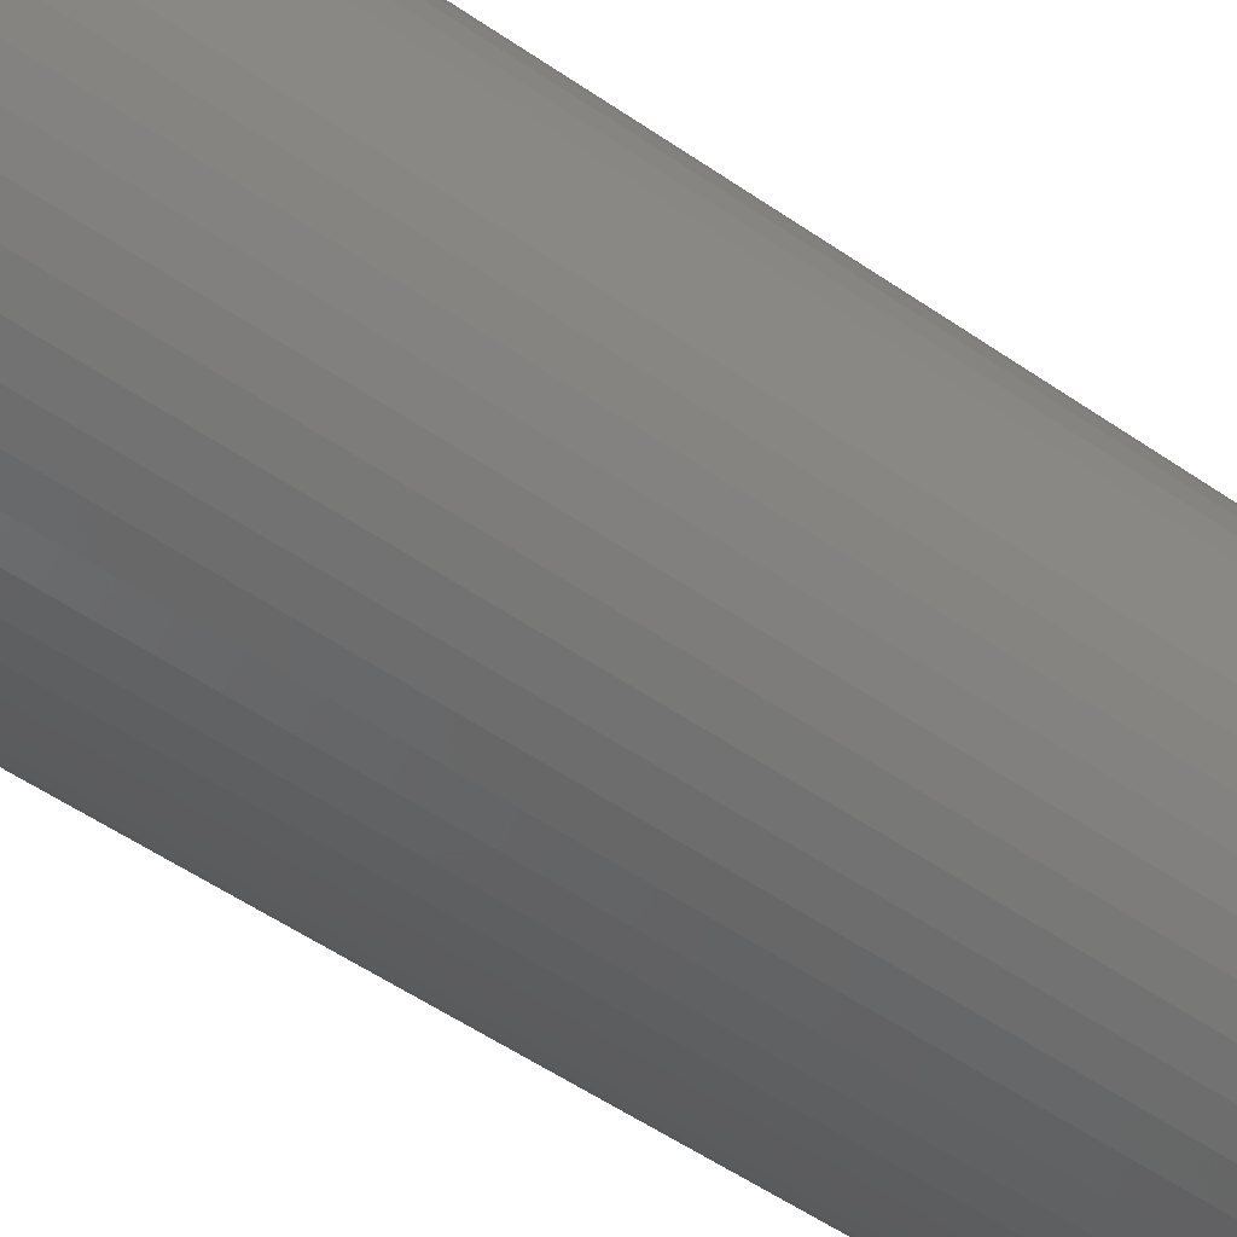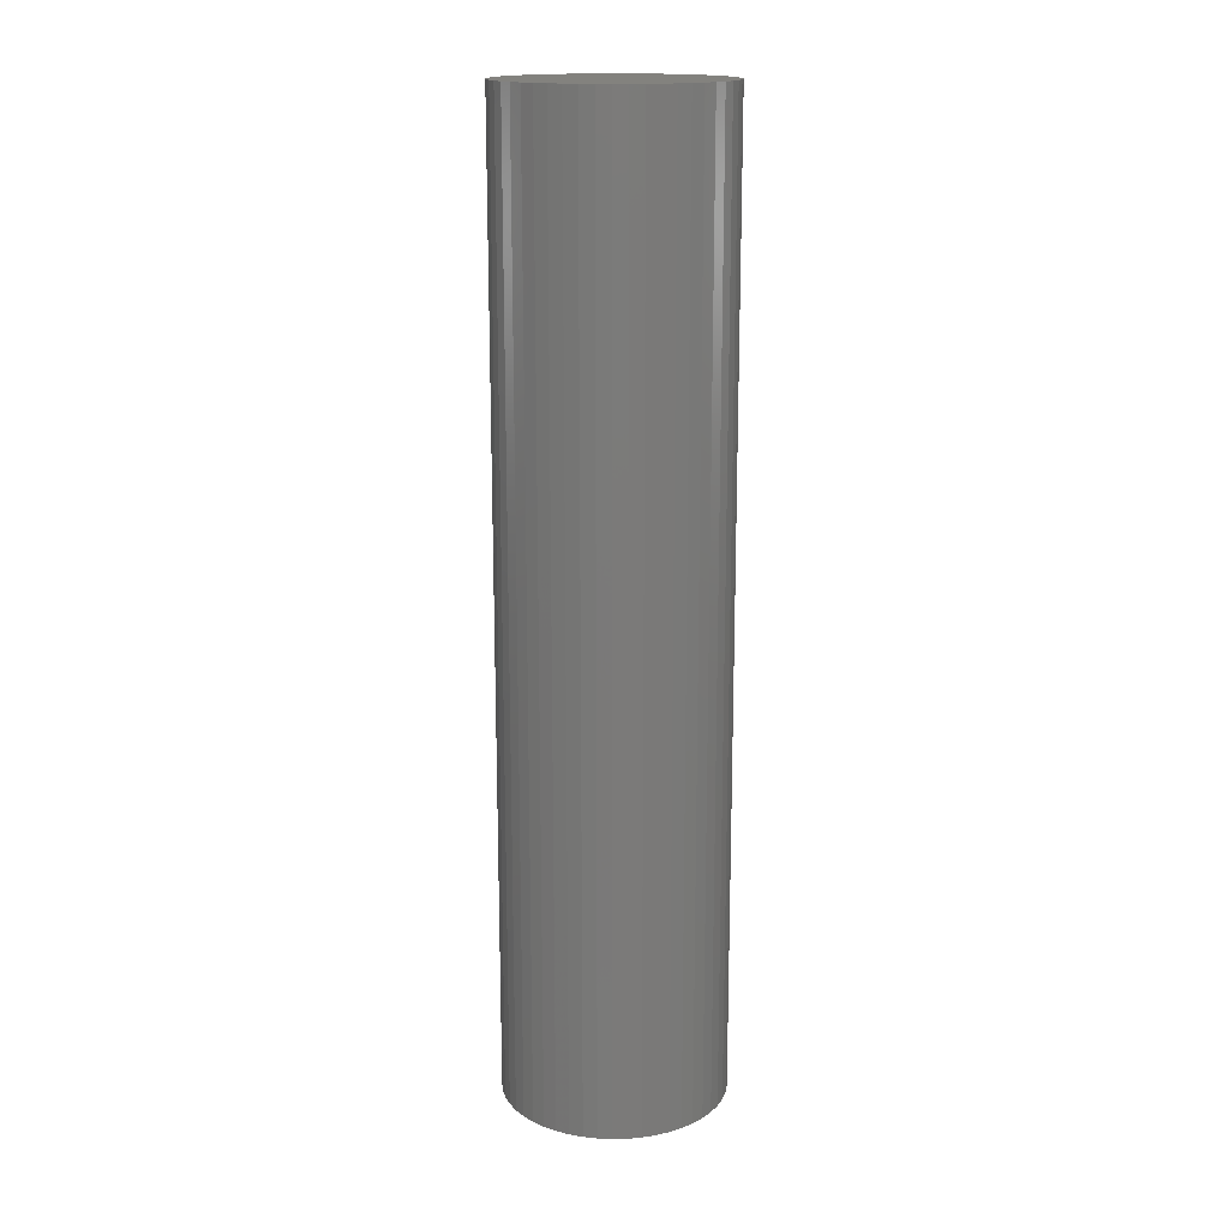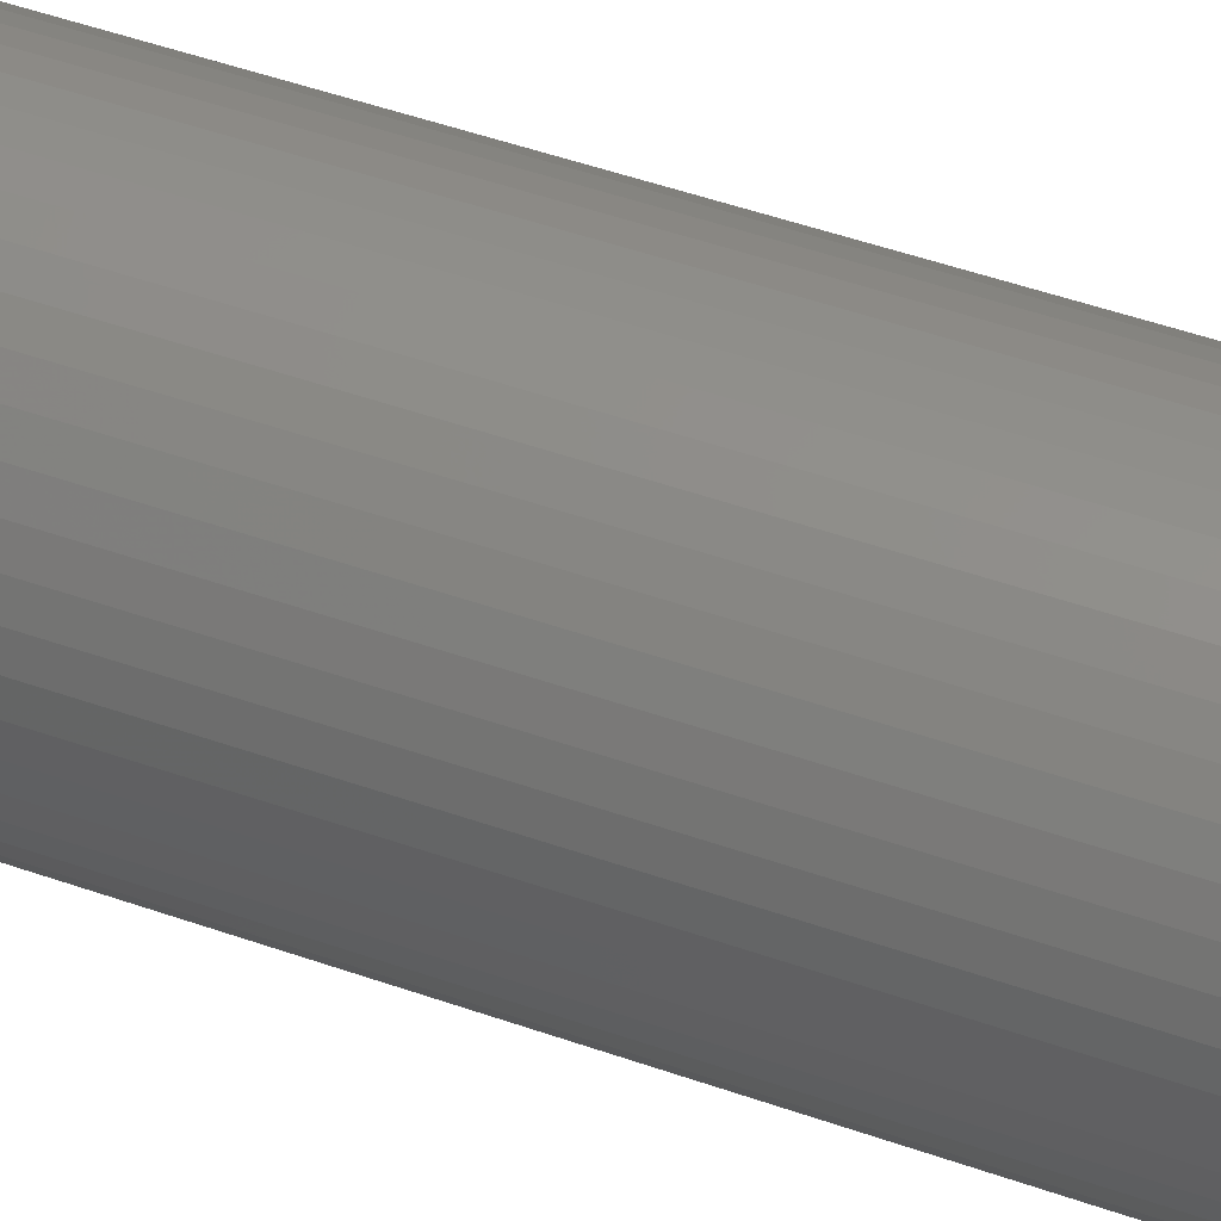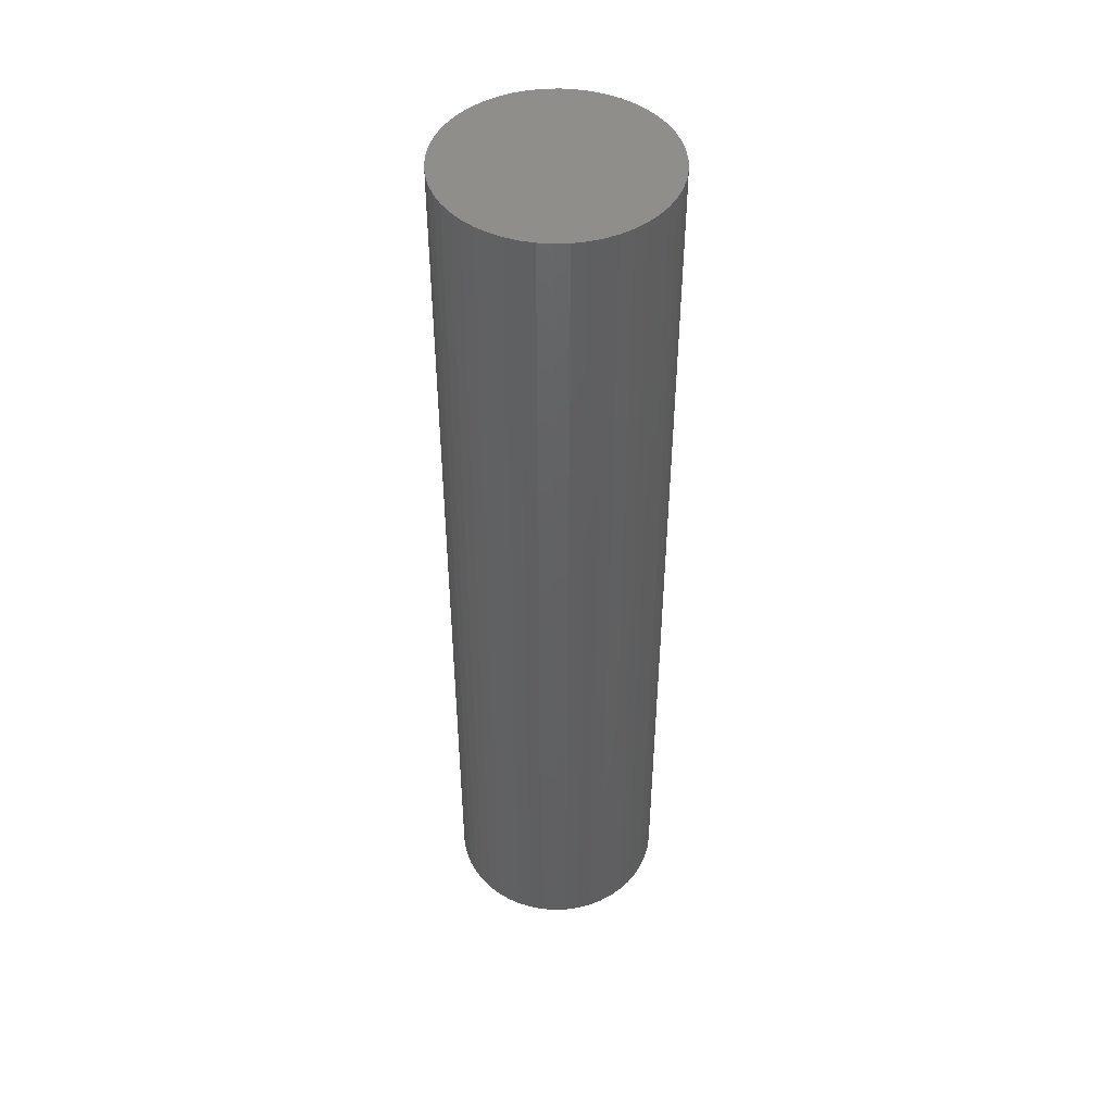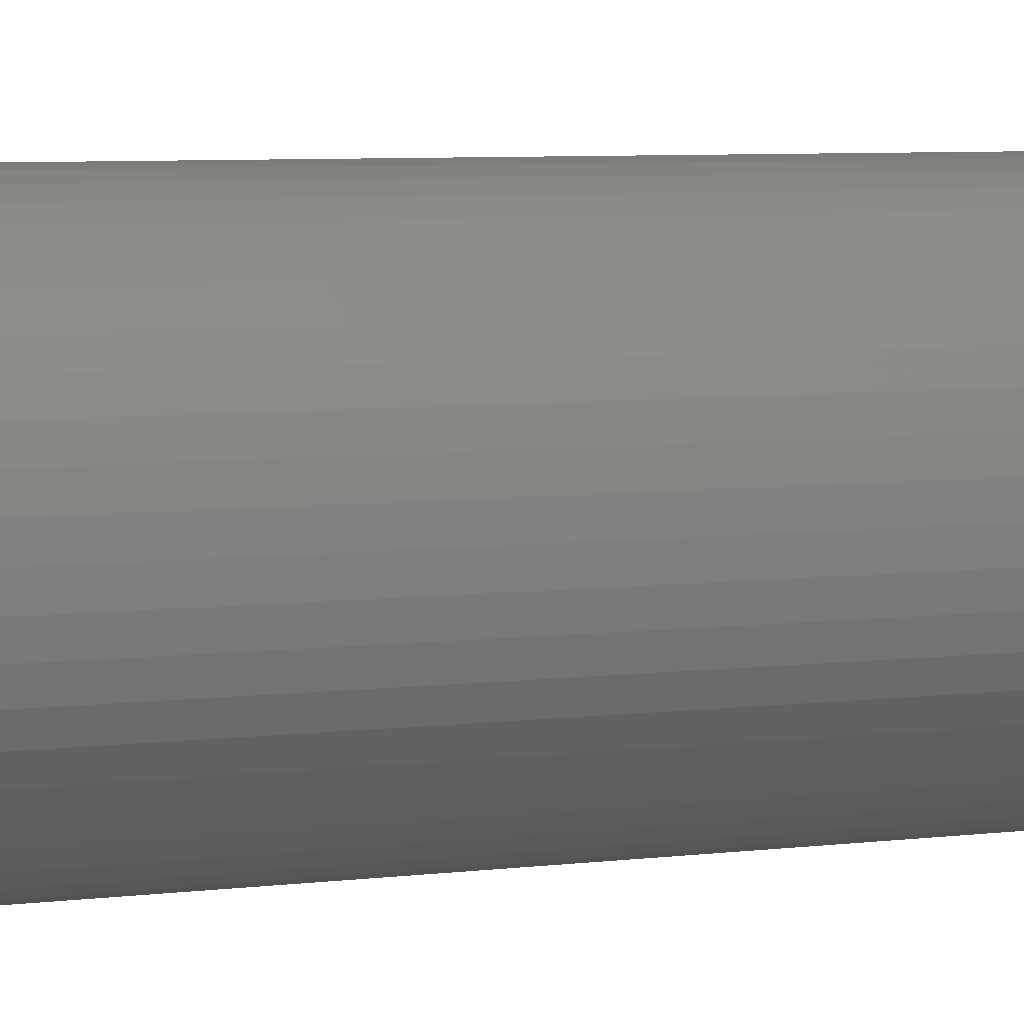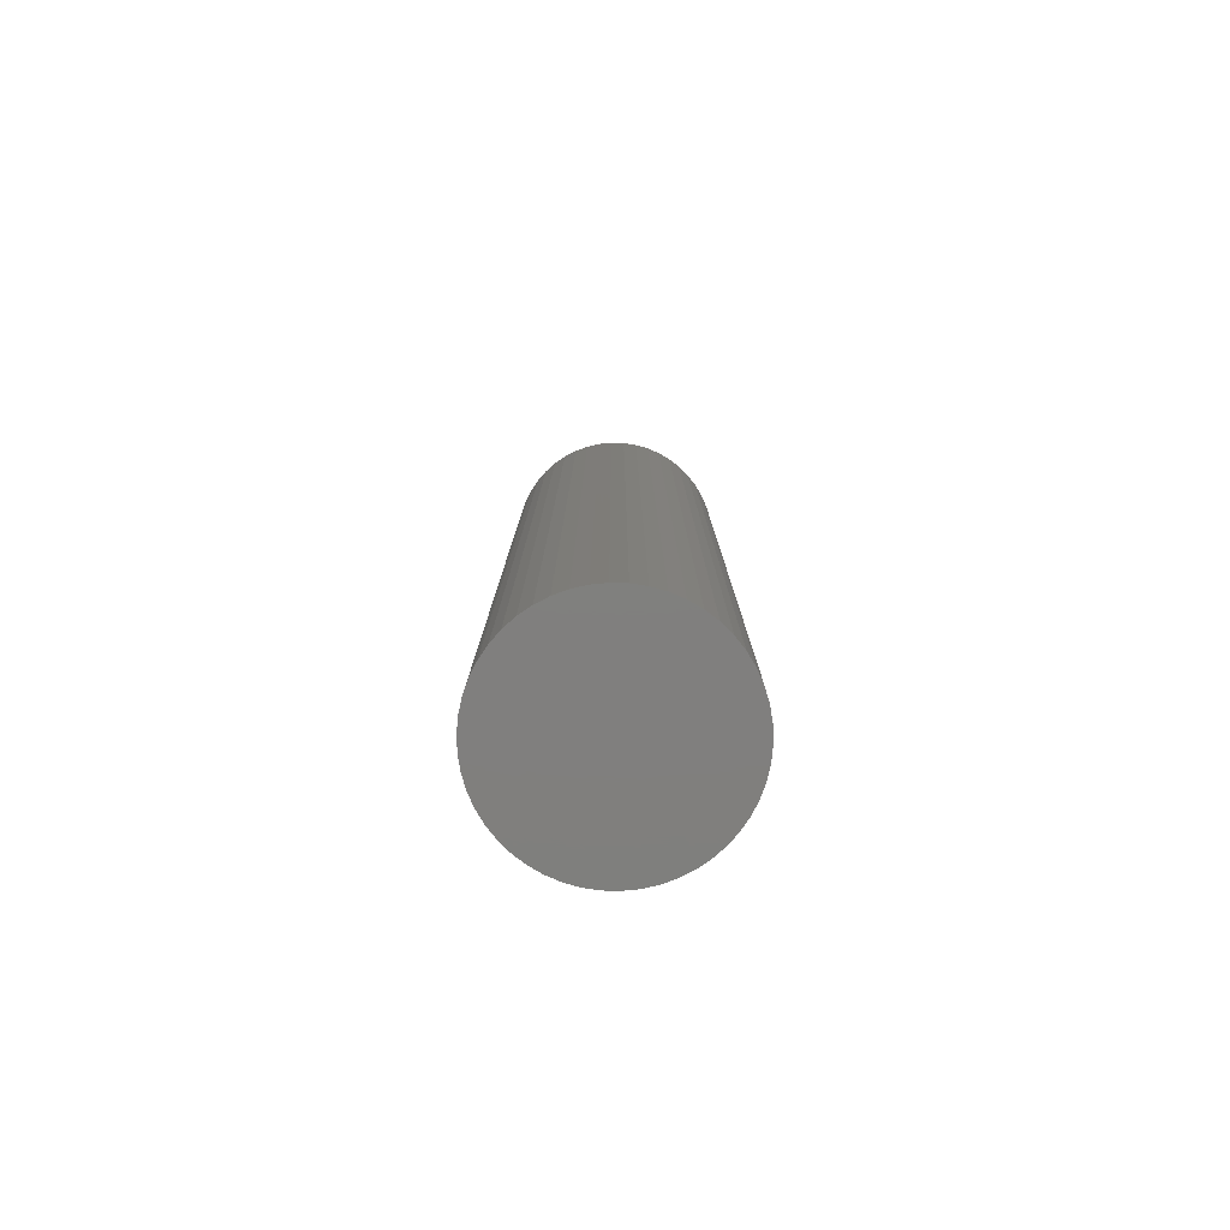
<metadata>
{"format":"stl","ext":"stl","renderer":"f3d","projection":"perspective","resolution":1024,"background":"white","views":[{"elev":-43.1,"azim":49.0,"up":"+Y"},{"elev":16.5,"azim":-117.7,"up":"+Z"},{"elev":44.8,"azim":-67.2,"up":"+Y"},{"elev":46.6,"azim":105.8,"up":"+Z"},{"elev":4.4,"azim":61.4,"up":"+Y"},{"elev":-79.6,"azim":48.9,"up":"+Z"}]}
</metadata>
<code>
# stl→obj: 100 verts, 196 faces
v 4.85 0 21
v 4.812 0.6079 -21
v 4.812 0.6079 21
v 4.85 0 -21
v 0.3045 4.84 -21
v -0.3045 4.84 21
v 0.3045 4.84 21
v -0.3045 4.84 -21
v 4.812 -0.6079 21
v 4.698 1.206 21
v 4.698 -1.206 21
v 4.509 1.785 21
v 4.509 -1.785 21
v 4.25 2.337 21
v 4.25 -2.337 21
v 3.924 2.851 21
v 3.924 -2.851 21
v 3.535 3.32 21
v 3.535 -3.32 21
v 3.092 3.737 21
v 3.092 -3.737 21
v 2.599 4.095 21
v 2.599 -4.095 21
v 2.065 4.388 21
v 2.065 -4.388 21
v 1.499 4.613 21
v 1.499 -4.613 21
v 0.9088 4.764 21
v 0.9088 -4.764 21
v 0.3045 -4.84 21
v -0.3045 -4.84 21
v -0.9088 4.764 21
v -0.9088 -4.764 21
v -1.499 4.613 21
v -1.499 -4.613 21
v -2.065 4.388 21
v -2.065 -4.388 21
v -2.599 4.095 21
v -2.599 -4.095 21
v -3.092 3.737 21
v -3.092 -3.737 21
v -3.535 3.32 21
v -3.535 -3.32 21
v -3.924 2.851 21
v -3.924 -2.851 21
v -4.25 2.337 21
v -4.25 -2.337 21
v -4.509 1.785 21
v -4.509 -1.785 21
v -4.698 1.206 21
v -4.698 -1.206 21
v -4.812 0.6079 21
v -4.812 -0.6079 21
v -4.85 0 21
v 3.535 3.32 -21
v 3.092 3.737 -21
v 4.812 -0.6079 -21
v 4.698 -1.206 -21
v 4.698 1.206 -21
v 4.509 -1.785 -21
v 4.509 1.785 -21
v 4.25 -2.337 -21
v 4.25 2.337 -21
v 3.924 -2.851 -21
v 3.924 2.851 -21
v 3.535 -3.32 -21
v 3.092 -3.737 -21
v 2.599 -4.095 -21
v 2.599 4.095 -21
v 2.065 -4.388 -21
v 2.065 4.388 -21
v 1.499 -4.613 -21
v 1.499 4.613 -21
v 0.9088 -4.764 -21
v 0.9088 4.764 -21
v 0.3045 -4.84 -21
v -0.3045 -4.84 -21
v -0.9088 -4.764 -21
v -0.9088 4.764 -21
v -1.499 -4.613 -21
v -1.499 4.613 -21
v -2.065 -4.388 -21
v -2.065 4.388 -21
v -2.599 -4.095 -21
v -2.599 4.095 -21
v -3.092 -3.737 -21
v -3.092 3.737 -21
v -3.535 -3.32 -21
v -3.535 3.32 -21
v -3.924 -2.851 -21
v -3.924 2.851 -21
v -4.25 -2.337 -21
v -4.25 2.337 -21
v -4.509 -1.785 -21
v -4.509 1.785 -21
v -4.698 -1.206 -21
v -4.698 1.206 -21
v -4.812 -0.6079 -21
v -4.812 0.6079 -21
v -4.85 0 -21
f 1 2 3
f 2 1 4
f 5 6 7
f 6 5 8
f 3 9 1
f 10 9 3
f 10 11 9
f 12 11 10
f 12 13 11
f 14 13 12
f 14 15 13
f 16 15 14
f 16 17 15
f 18 17 16
f 18 19 17
f 20 19 18
f 20 21 19
f 22 21 20
f 22 23 21
f 24 23 22
f 24 25 23
f 26 25 24
f 26 27 25
f 28 27 26
f 28 29 27
f 7 29 28
f 7 30 29
f 6 30 7
f 6 31 30
f 32 31 6
f 32 33 31
f 34 33 32
f 34 35 33
f 36 35 34
f 36 37 35
f 38 37 36
f 38 39 37
f 40 39 38
f 40 41 39
f 42 41 40
f 42 43 41
f 44 43 42
f 44 45 43
f 46 45 44
f 46 47 45
f 48 47 46
f 48 49 47
f 50 49 48
f 50 51 49
f 52 51 50
f 52 53 51
f 53 52 54
f 55 20 18
f 20 55 56
f 57 2 4
f 58 2 57
f 58 59 2
f 60 59 58
f 60 61 59
f 62 61 60
f 62 63 61
f 64 63 62
f 64 65 63
f 66 65 64
f 66 55 65
f 67 55 66
f 67 56 55
f 68 56 67
f 68 69 56
f 70 69 68
f 70 71 69
f 72 71 70
f 72 73 71
f 74 73 72
f 74 75 73
f 76 75 74
f 76 5 75
f 77 5 76
f 77 8 5
f 78 8 77
f 78 79 8
f 80 79 78
f 80 81 79
f 82 81 80
f 82 83 81
f 84 83 82
f 84 85 83
f 86 85 84
f 86 87 85
f 88 87 86
f 88 89 87
f 90 89 88
f 90 91 89
f 92 91 90
f 92 93 91
f 94 93 92
f 94 95 93
f 96 95 94
f 96 97 95
f 98 97 96
f 98 99 97
f 99 98 100
f 87 42 40
f 42 87 89
f 81 36 34
f 36 81 83
f 17 62 15
f 62 17 64
f 12 63 14
f 63 12 61
f 71 26 24
f 26 71 73
f 69 24 22
f 24 69 71
f 95 46 93
f 46 95 48
f 8 32 6
f 32 8 79
f 72 25 27
f 25 72 70
f 10 61 12
f 61 10 59
f 3 59 10
f 59 3 2
f 14 65 16
f 65 14 63
f 73 28 26
f 28 73 75
f 56 22 20
f 22 56 69
f 91 42 89
f 42 91 44
f 97 48 95
f 48 97 50
f 100 52 99
f 52 100 54
f 83 38 36
f 38 83 85
f 9 4 1
f 4 9 57
f 11 57 9
f 57 11 58
f 70 23 25
f 23 70 68
f 88 41 43
f 41 88 86
f 92 49 94
f 49 92 47
f 90 47 92
f 47 90 45
f 98 54 100
f 54 98 53
f 77 30 31
f 30 77 76
f 16 55 18
f 55 16 65
f 75 7 28
f 7 75 5
f 93 44 91
f 44 93 46
f 99 50 97
f 50 99 52
f 85 40 38
f 40 85 87
f 79 34 32
f 34 79 81
f 67 19 21
f 19 67 66
f 68 21 23
f 21 68 67
f 82 35 37
f 35 82 80
f 84 37 39
f 37 84 82
f 88 45 90
f 45 88 43
f 94 51 96
f 51 94 49
f 74 27 29
f 27 74 72
f 76 29 30
f 29 76 74
f 13 58 11
f 58 13 60
f 15 60 13
f 60 15 62
f 19 64 17
f 64 19 66
f 78 31 33
f 31 78 77
f 96 53 98
f 53 96 51
f 80 33 35
f 33 80 78
f 86 39 41
f 39 86 84

</code>
